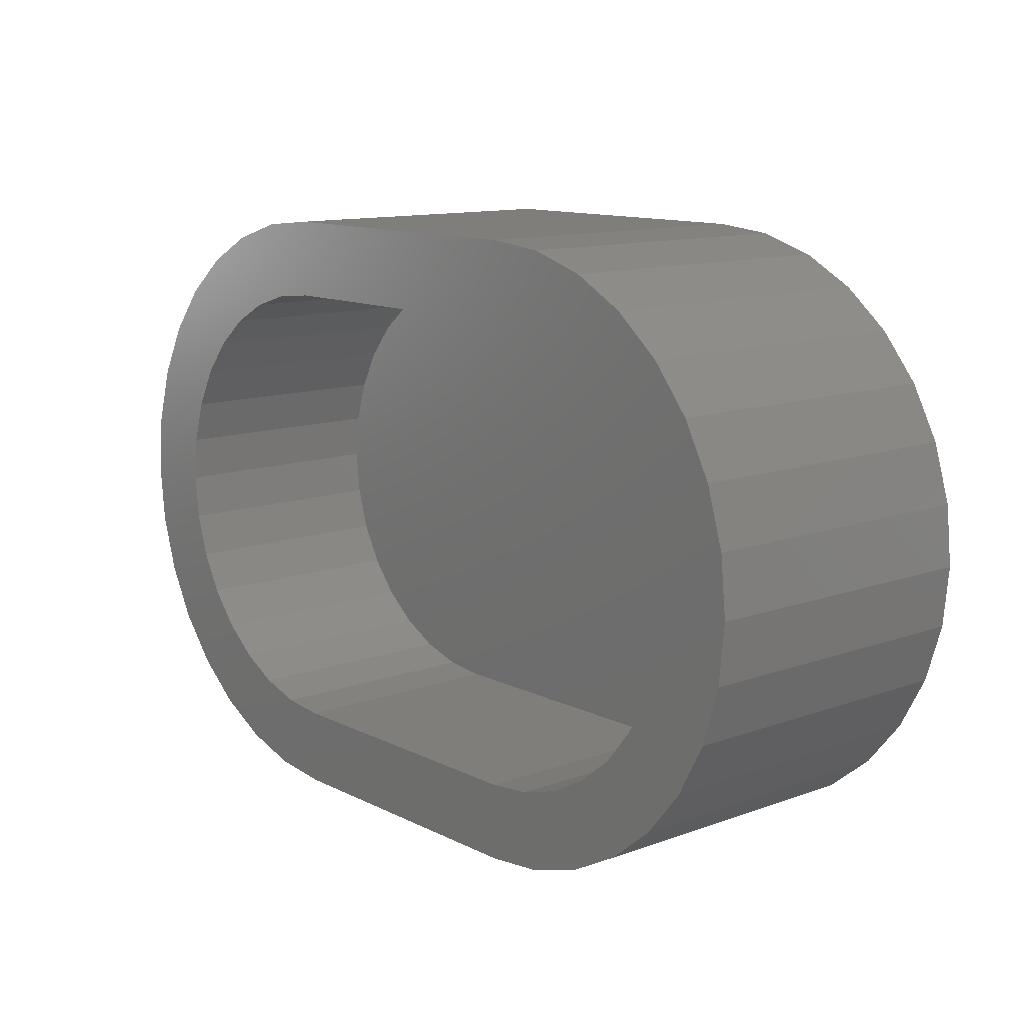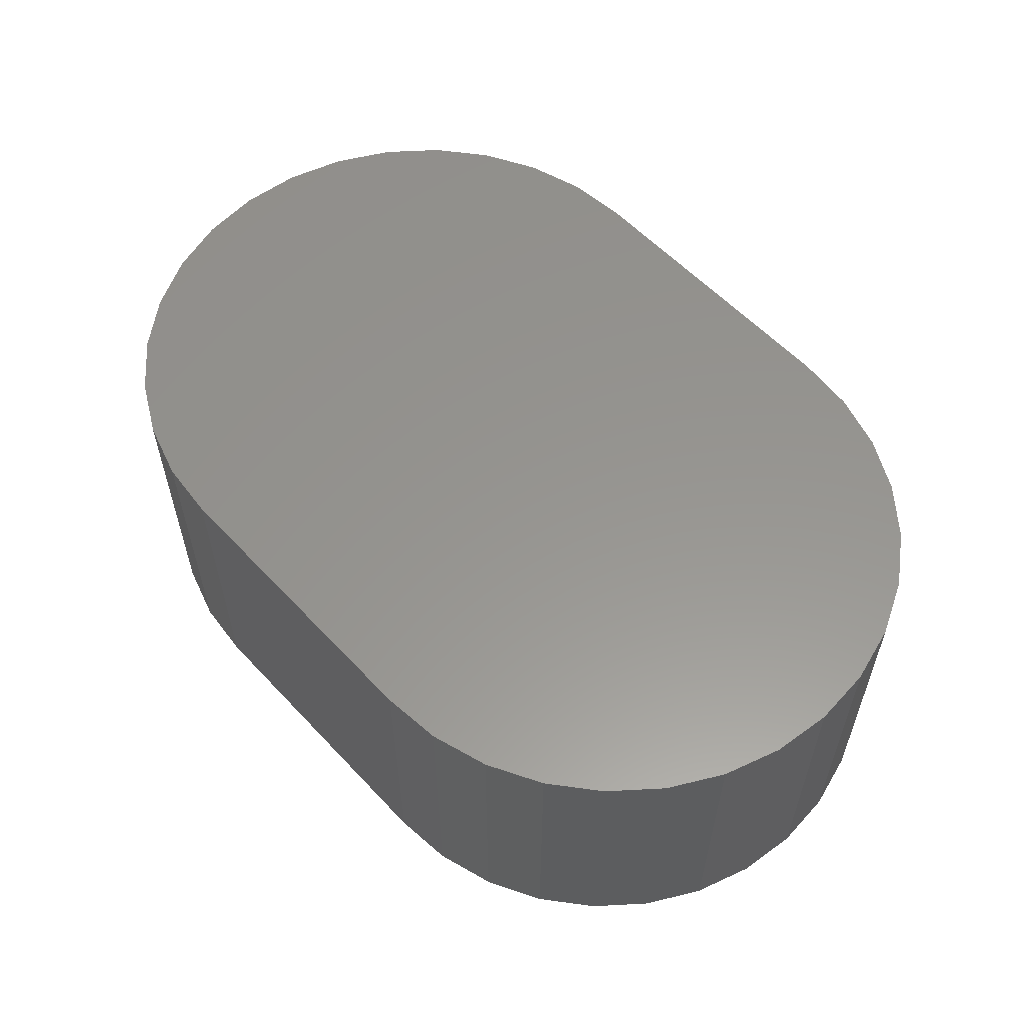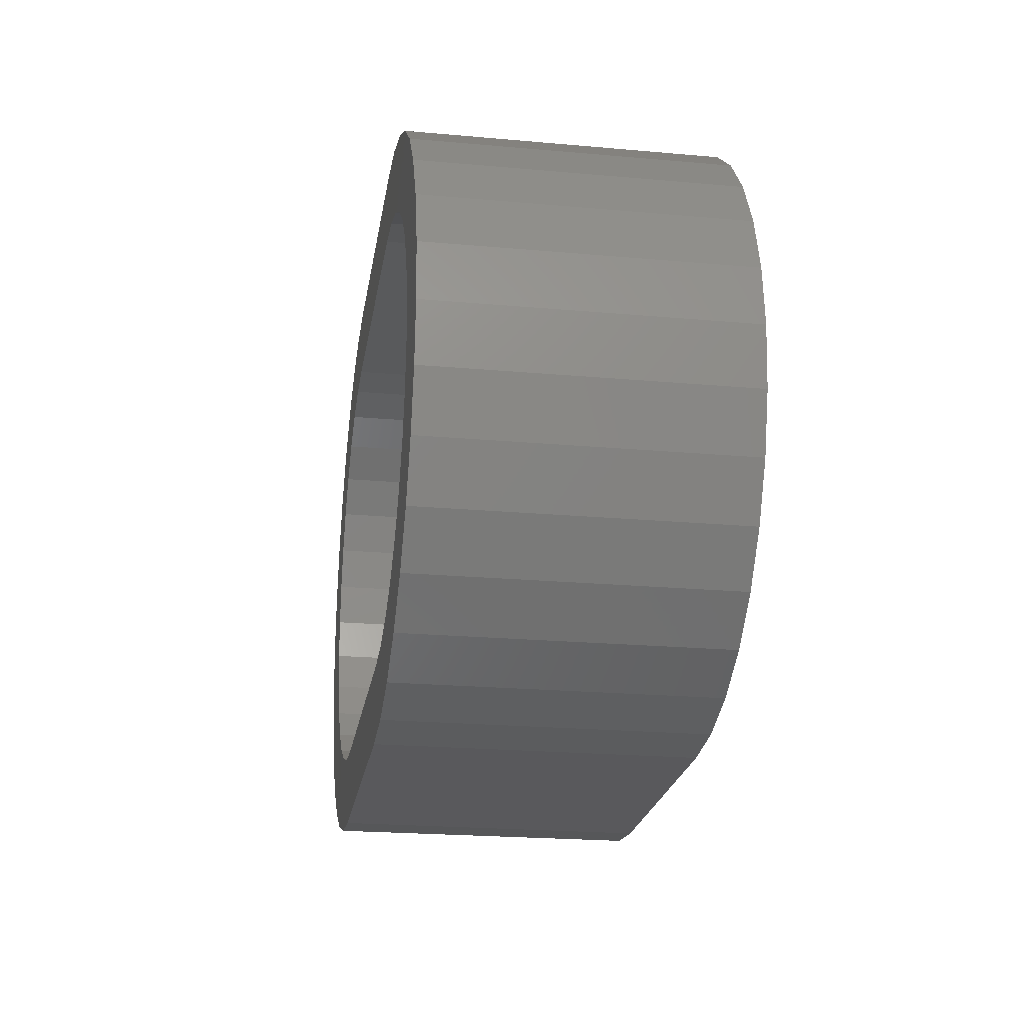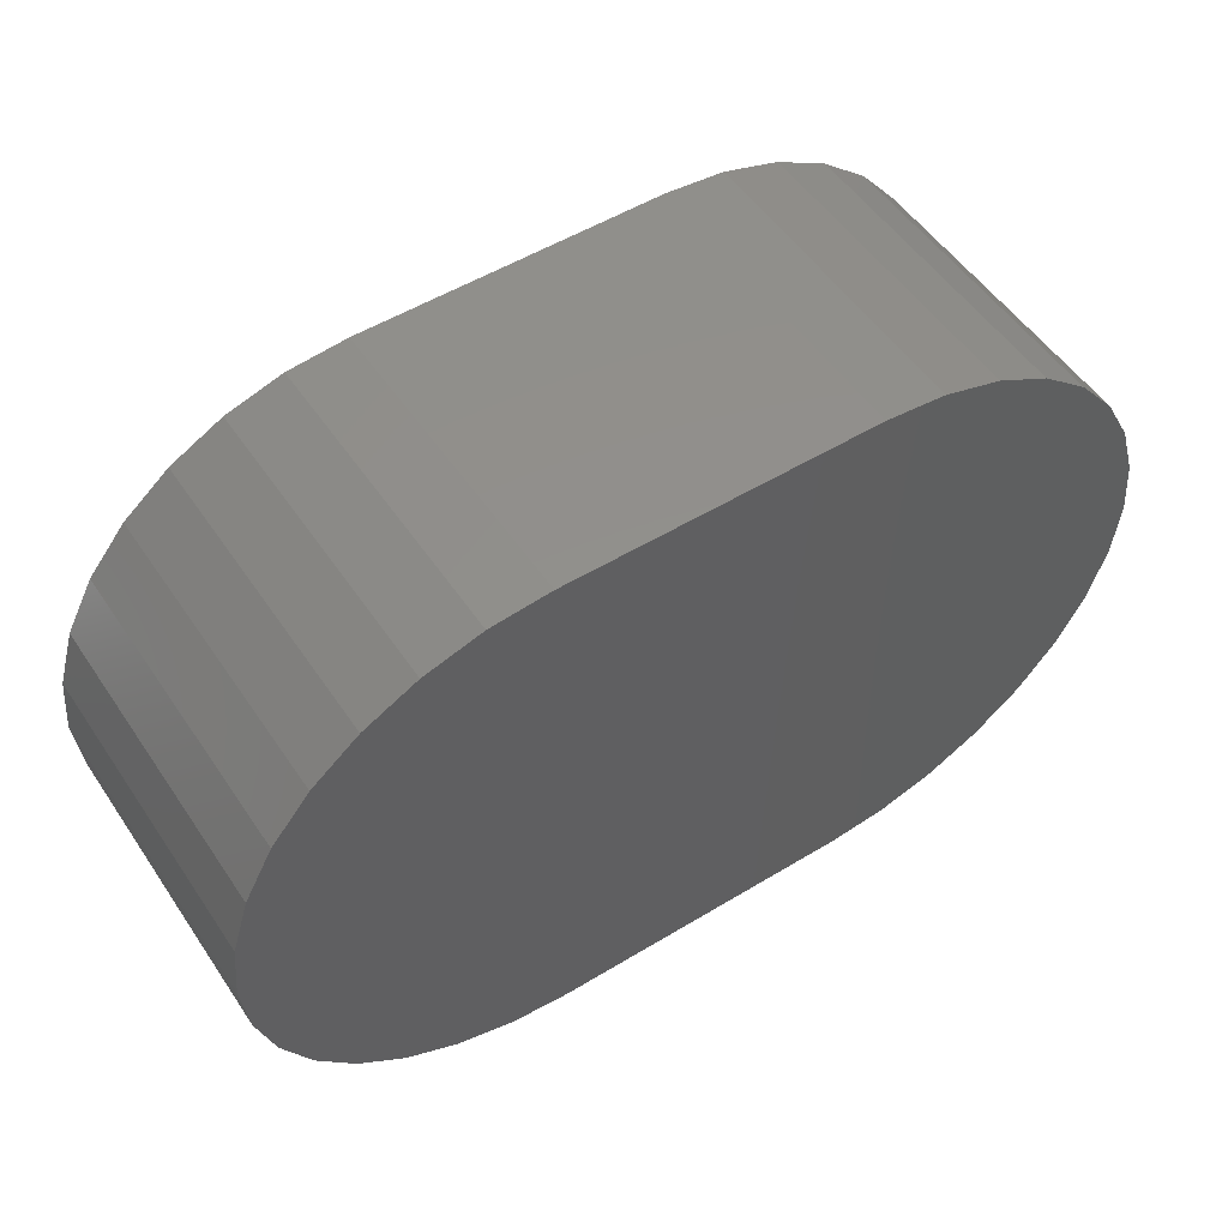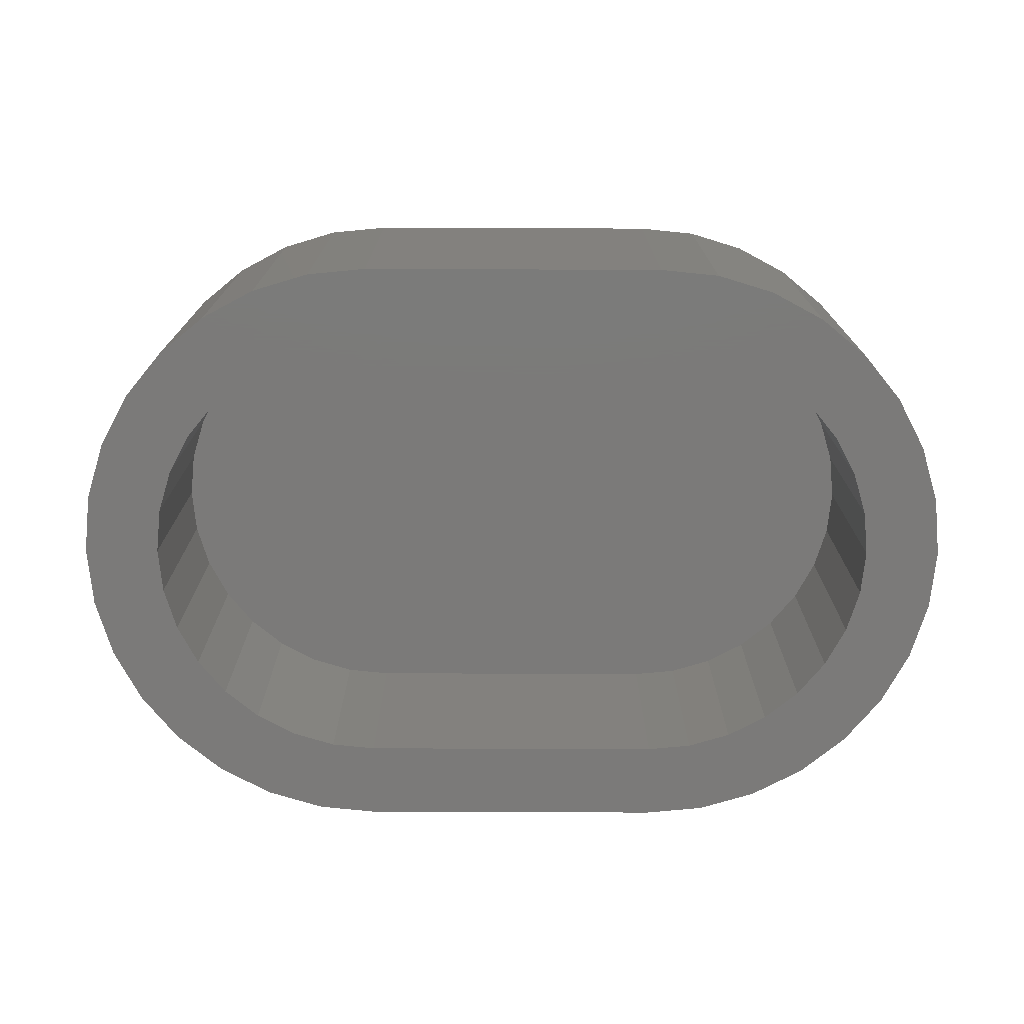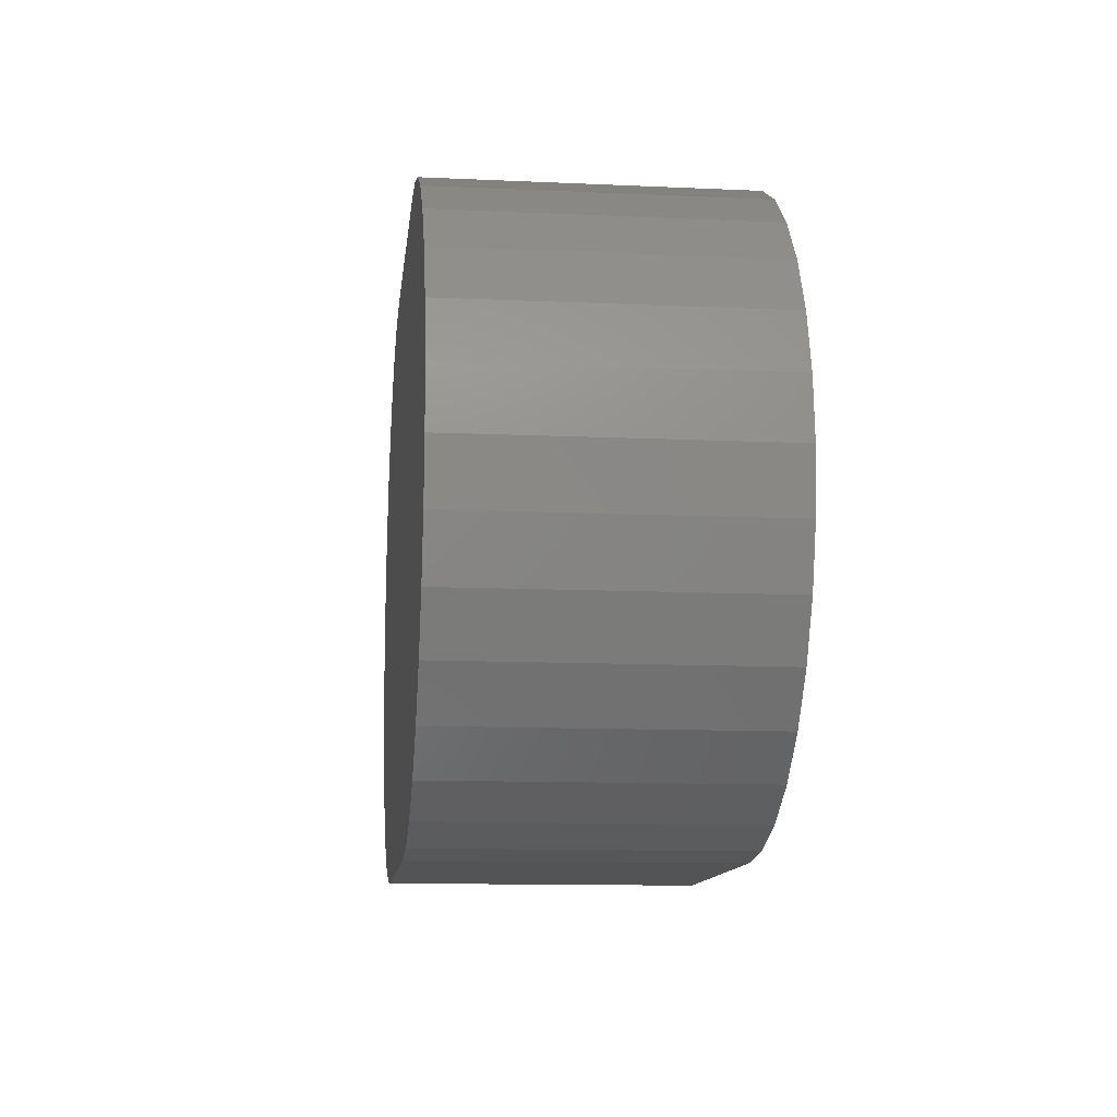
<metadata>
{"format":"stl","ext":"stl","renderer":"f3d","projection":"perspective","resolution":1024,"background":"white","views":[{"elev":12.1,"azim":49.4,"up":"+Z"},{"elev":57.6,"azim":47.5,"up":"+Y"},{"elev":-22.4,"azim":81.2,"up":"+Z"},{"elev":52.5,"azim":146.8,"up":"+Z"},{"elev":-73.7,"azim":179.8,"up":"+Y"},{"elev":-11.9,"azim":-96.2,"up":"+Z"}]}
</metadata>
<code>
# stl→obj: 136 verts, 268 faces
v 0.149 -0.03125 -0.1099
v 0.149 -0.03125 -0.1177
v 0.1551 -0.03125 -0.1105
v 0.1179 -0.03125 -0.1099
v 0.1609 -0.03125 -0.1122
v 0.149 -0.03125 -0.1642
v 0.1663 -0.03125 -0.1668
v 0.1536 -0.03125 -0.1638
v 0.1609 -0.03125 -0.1697
v 0.09595 -0.03125 -0.119
v 0.109 -0.03125 -0.1195
v 0.1134 -0.03125 -0.1181
v 0.105 -0.03125 -0.1216
v 0.09208 -0.03125 -0.1237
v 0.1015 -0.03125 -0.1245
v 0.09858 -0.03125 -0.128
v 0.08921 -0.03125 -0.1291
v 0.09643 -0.03125 -0.132
v 0.08744 -0.03125 -0.1349
v 0.0951 -0.03125 -0.1364
v 0.08684 -0.03125 -0.141
v 0.09465 -0.03125 -0.141
v 0.0951 -0.03125 -0.1455
v 0.08744 -0.03125 -0.147
v 0.09643 -0.03125 -0.1499
v 0.08921 -0.03125 -0.1528
v 0.09858 -0.03125 -0.1539
v 0.09208 -0.03125 -0.1582
v 0.1015 -0.03125 -0.1574
v 0.105 -0.03125 -0.1603
v 0.09595 -0.03125 -0.1629
v 0.109 -0.03125 -0.1625
v 0.1134 -0.03125 -0.1638
v 0.1007 -0.03125 -0.1668
v 0.171 -0.03125 -0.119
v 0.1579 -0.03125 -0.1195
v 0.1619 -0.03125 -0.1216
v 0.1655 -0.03125 -0.1245
v 0.1749 -0.03125 -0.1237
v 0.1684 -0.03125 -0.128
v 0.1777 -0.03125 -0.1291
v 0.1705 -0.03125 -0.132
v 0.1795 -0.03125 -0.1349
v 0.1718 -0.03125 -0.1364
v 0.1723 -0.03125 -0.141
v 0.1801 -0.03125 -0.141
v 0.1718 -0.03125 -0.1455
v 0.1795 -0.03125 -0.147
v 0.1705 -0.03125 -0.1499
v 0.1777 -0.03125 -0.1528
v 0.1684 -0.03125 -0.1539
v 0.1749 -0.03125 -0.1582
v 0.1655 -0.03125 -0.1574
v 0.1619 -0.03125 -0.1603
v 0.171 -0.03125 -0.1629
v 0.1579 -0.03125 -0.1625
v 0.1179 -0.03125 -0.1177
v 0.106 -0.03125 -0.1122
v 0.1007 -0.03125 -0.1151
v 0.1179 -0.03125 -0.1642
v 0.106 -0.03125 -0.1697
v 0.1119 -0.03125 -0.1714
v 0.1179 -0.03125 -0.172
v 0.1119 -0.03125 -0.1105
v 0.149 -0.03125 -0.172
v 0.1551 -0.03125 -0.1714
v 0.1663 -0.03125 -0.1151
v 0.1536 -0.03125 -0.1181
v 0.1179 -0.007812 -0.1642
v 0.149 -0.007812 -0.1642
v 0.1723 -0.007812 -0.141
v 0.1718 -0.007812 -0.1364
v 0.1705 -0.007812 -0.132
v 0.1684 -0.007812 -0.128
v 0.1655 -0.007812 -0.1245
v 0.1619 -0.007812 -0.1216
v 0.1579 -0.007812 -0.1195
v 0.1536 -0.007812 -0.1181
v 0.149 -0.007812 -0.1177
v 0.1718 -0.007812 -0.1455
v 0.1705 -0.007812 -0.1499
v 0.1684 -0.007812 -0.1539
v 0.1655 -0.007812 -0.1574
v 0.1619 -0.007812 -0.1603
v 0.1579 -0.007812 -0.1625
v 0.1536 -0.007812 -0.1638
v 0.1179 -0.007812 -0.1177
v 0.09465 -0.007812 -0.141
v 0.0951 -0.007812 -0.1455
v 0.09643 -0.007812 -0.1499
v 0.09858 -0.007812 -0.1539
v 0.1015 -0.007812 -0.1574
v 0.105 -0.007812 -0.1603
v 0.109 -0.007812 -0.1625
v 0.1134 -0.007812 -0.1638
v 0.0951 -0.007812 -0.1364
v 0.09643 -0.007812 -0.132
v 0.09858 -0.007812 -0.128
v 0.1015 -0.007812 -0.1245
v 0.105 -0.007812 -0.1216
v 0.109 -0.007812 -0.1195
v 0.1134 -0.007812 -0.1181
v 0.1663 2.668e-17 -0.1151
v 0.1007 2.303e-17 -0.1151
v 0.1609 2.654e-17 -0.1122
v 0.09595 2.255e-17 -0.119
v 0.171 2.673e-17 -0.119
v 0.09208 2.208e-17 -0.1237
v 0.1749 2.668e-17 -0.1237
v 0.08921 2.162e-17 -0.1291
v 0.1777 2.654e-17 -0.1291
v 0.08744 2.12e-17 -0.1349
v 0.1795 2.632e-17 -0.1349
v 0.1777 2.522e-17 -0.1528
v 0.08921 2.03e-17 -0.1528
v 0.1795 2.564e-17 -0.147
v 0.09208 2.016e-17 -0.1582
v 0.1749 2.476e-17 -0.1582
v 0.09595 2.011e-17 -0.1629
v 0.171 2.429e-17 -0.1629
v 0.1007 2.016e-17 -0.1668
v 0.1663 2.381e-17 -0.1668
v 0.106 2.03e-17 -0.1697
v 0.106 2.349e-17 -0.1122
v 0.1119 2.391e-17 -0.1105
v 0.1179 2.473e-17 -0.1099
v 0.149 2.601e-17 -0.1099
v 0.1551 2.632e-17 -0.1105
v 0.1609 2.335e-17 -0.1697
v 0.1551 2.293e-17 -0.1714
v 0.149 2.301e-17 -0.172
v 0.1179 2.128e-17 -0.172
v 0.1119 2.052e-17 -0.1714
v 0.08744 2.052e-17 -0.147
v 0.08684 2.083e-17 -0.141
v 0.1801 2.601e-17 -0.141
f 1 2 3
f 1 4 2
f 2 5 3
f 6 7 8
f 6 9 7
f 10 11 12
f 13 11 10
f 10 14 13
f 13 14 15
f 16 15 14
f 14 17 16
f 18 16 17
f 17 19 18
f 18 19 20
f 20 19 21
f 20 21 22
f 23 22 21
f 21 24 23
f 25 23 24
f 24 26 25
f 25 26 27
f 27 26 28
f 27 28 29
f 30 29 28
f 28 31 30
f 30 31 32
f 33 32 31
f 31 34 33
f 35 36 37
f 35 37 38
f 35 38 39
f 39 38 40
f 39 40 41
f 41 40 42
f 41 42 43
f 42 44 43
f 43 44 45
f 43 45 46
f 46 45 47
f 46 47 48
f 48 47 49
f 48 49 50
f 49 51 50
f 52 50 51
f 52 51 53
f 52 53 54
f 52 54 55
f 55 54 56
f 56 8 7
f 7 55 56
f 57 58 59
f 57 59 10
f 57 10 12
f 60 33 34
f 60 34 61
f 60 61 62
f 60 62 63
f 4 64 58
f 4 58 57
f 4 57 2
f 65 66 9
f 65 9 6
f 65 6 60
f 65 60 63
f 67 5 2
f 67 2 68
f 67 68 36
f 67 36 35
f 60 6 69
f 69 6 70
f 71 44 72
f 72 44 42
f 72 42 73
f 73 42 40
f 73 40 74
f 74 40 38
f 74 38 75
f 75 38 37
f 75 37 76
f 76 37 36
f 76 36 77
f 77 36 68
f 77 68 78
f 78 68 2
f 78 2 79
f 44 71 45
f 45 71 80
f 45 80 47
f 47 80 81
f 47 81 49
f 49 81 82
f 49 82 51
f 51 82 83
f 51 83 53
f 53 83 84
f 53 84 54
f 54 84 85
f 54 85 56
f 56 85 86
f 56 86 8
f 8 86 70
f 8 70 6
f 2 57 79
f 79 57 87
f 88 23 89
f 89 23 25
f 89 25 90
f 90 25 27
f 90 27 91
f 91 27 29
f 91 29 92
f 92 29 30
f 92 30 93
f 93 30 32
f 93 32 94
f 94 32 33
f 94 33 95
f 95 33 60
f 95 60 69
f 23 88 22
f 22 88 96
f 22 96 20
f 20 96 97
f 20 97 18
f 18 97 98
f 18 98 16
f 16 98 99
f 16 99 15
f 15 99 100
f 15 100 13
f 13 100 101
f 13 101 11
f 11 101 102
f 11 102 12
f 12 102 87
f 12 87 57
f 71 72 73
f 80 71 73
f 80 73 81
f 81 73 74
f 81 74 82
f 82 74 75
f 82 75 83
f 83 75 76
f 83 76 84
f 84 76 77
f 84 77 85
f 85 77 78
f 85 78 86
f 95 101 94
f 94 101 100
f 94 100 93
f 93 100 99
f 93 99 92
f 92 99 98
f 92 98 91
f 91 98 97
f 91 97 90
f 90 97 96
f 90 96 88
f 90 88 89
f 86 78 70
f 70 78 79
f 70 79 69
f 69 79 87
f 69 87 95
f 95 87 102
f 95 102 101
f 103 104 105
f 106 104 103
f 107 106 103
f 108 106 107
f 109 108 107
f 110 108 109
f 111 110 109
f 112 110 111
f 113 112 111
f 114 115 116
f 117 115 114
f 118 117 114
f 119 117 118
f 120 119 118
f 121 119 120
f 122 121 120
f 123 121 122
f 124 125 126
f 124 126 127
f 124 127 128
f 124 128 105
f 124 105 104
f 129 130 131
f 129 131 132
f 129 132 133
f 129 133 123
f 129 123 122
f 115 134 116
f 116 134 135
f 116 135 136
f 136 135 112
f 136 112 113
f 132 63 133
f 133 63 62
f 133 62 123
f 123 62 61
f 123 61 121
f 121 61 34
f 121 34 119
f 119 34 31
f 119 31 117
f 117 31 28
f 117 28 115
f 115 28 26
f 115 26 134
f 134 26 24
f 134 24 135
f 135 24 21
f 135 21 112
f 112 21 19
f 112 19 110
f 110 19 17
f 110 17 108
f 108 17 14
f 108 14 106
f 106 14 10
f 106 10 104
f 104 10 59
f 104 59 124
f 124 59 58
f 124 58 125
f 125 58 64
f 125 64 126
f 126 64 4
f 127 126 1
f 1 126 4
f 127 1 128
f 128 1 3
f 128 3 105
f 105 3 5
f 105 5 103
f 103 5 67
f 103 67 107
f 107 67 35
f 107 35 109
f 109 35 39
f 109 39 111
f 111 39 41
f 111 41 113
f 113 41 43
f 113 43 136
f 136 43 46
f 136 46 116
f 116 46 48
f 116 48 114
f 114 48 50
f 114 50 118
f 118 50 52
f 118 52 120
f 120 52 55
f 120 55 122
f 122 55 7
f 122 7 129
f 129 7 9
f 129 9 130
f 130 9 66
f 130 66 131
f 131 66 65
f 132 131 63
f 63 131 65

</code>
